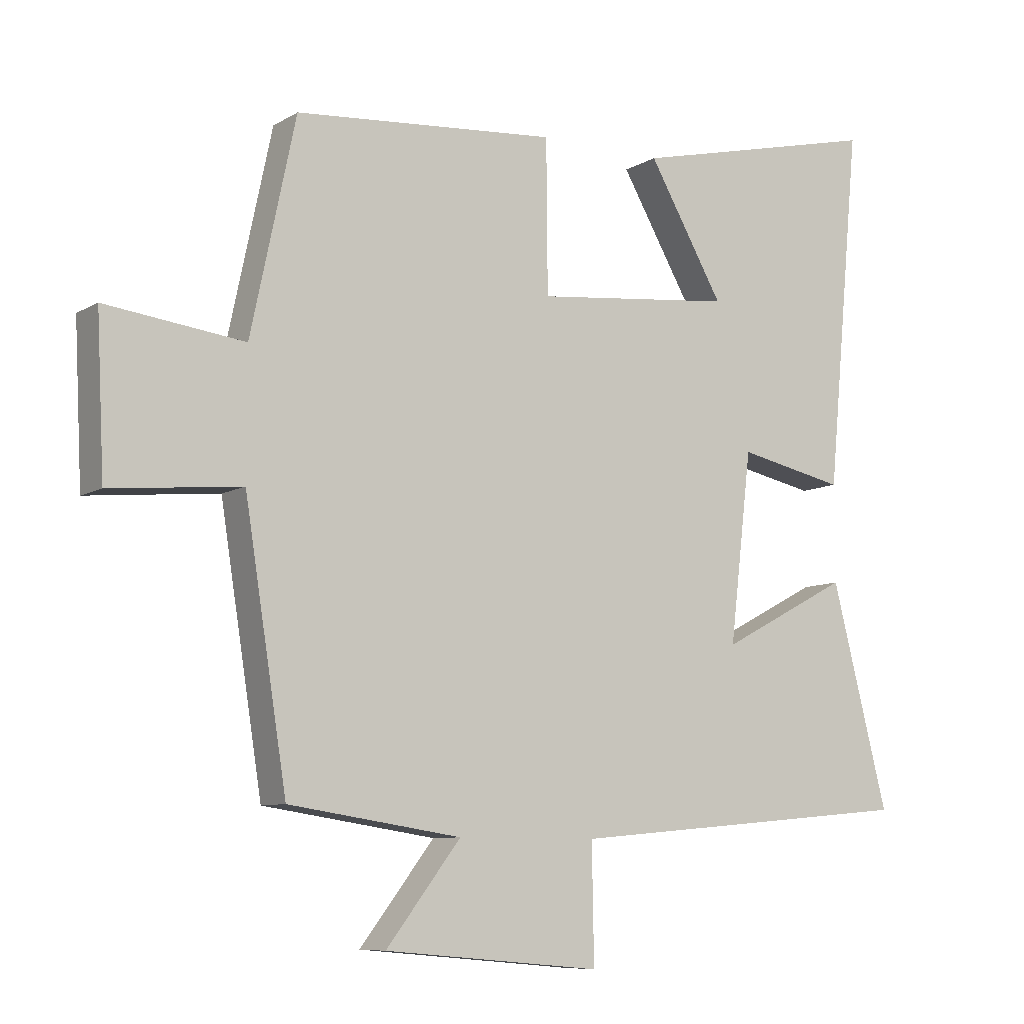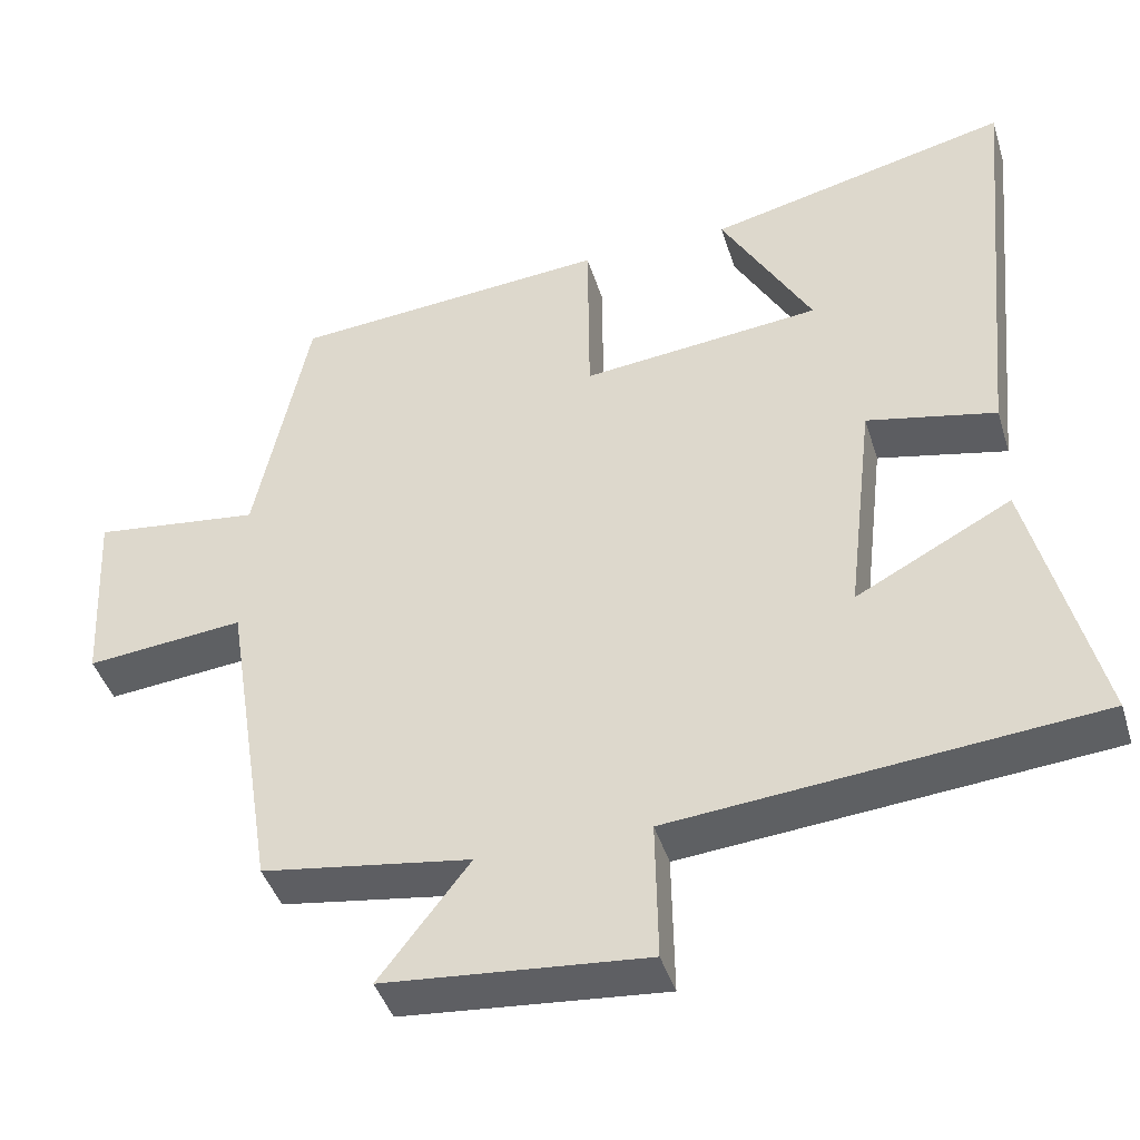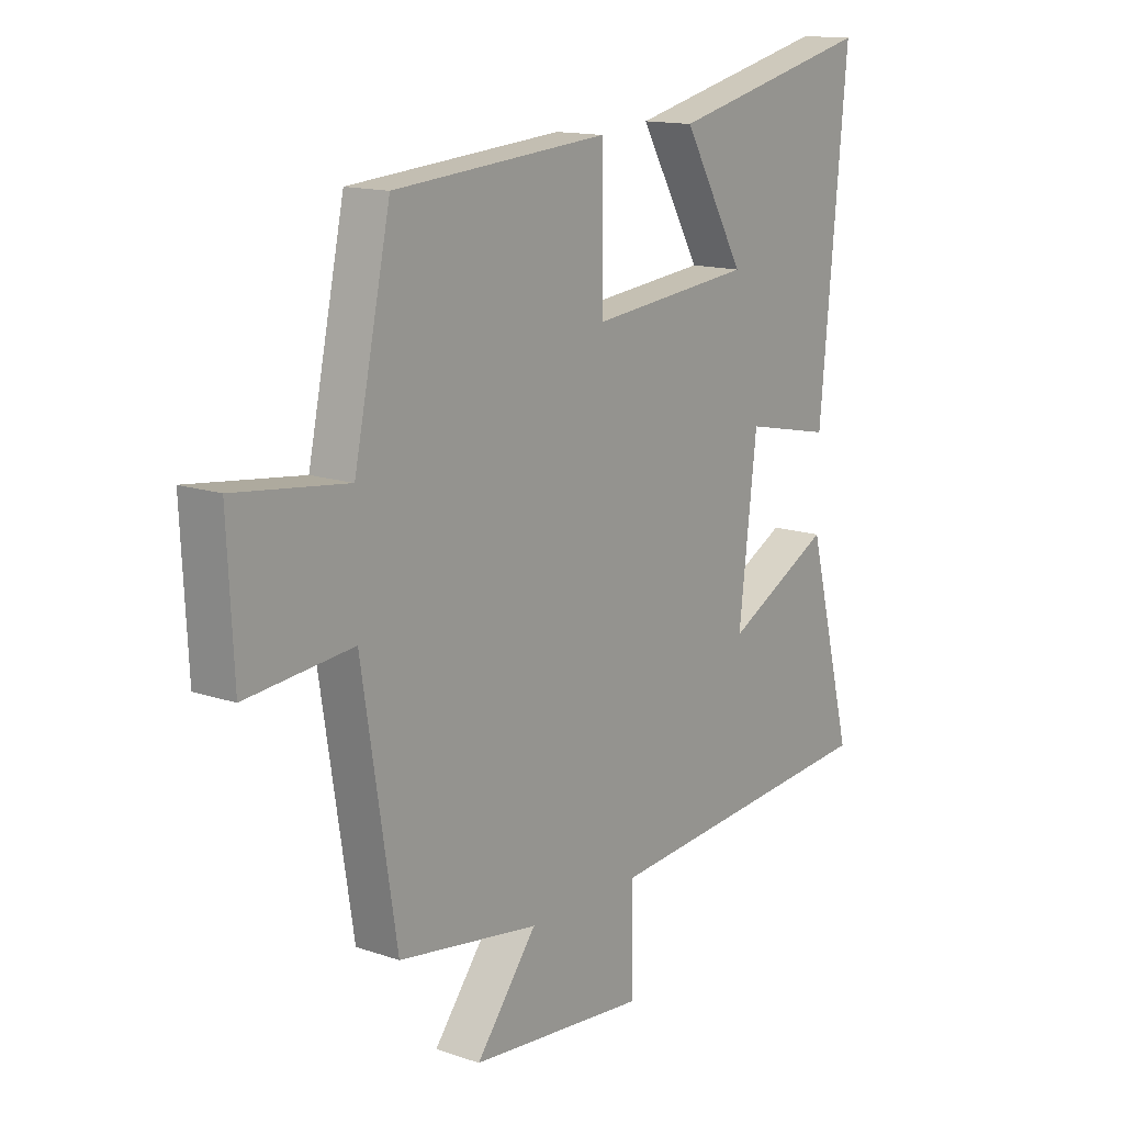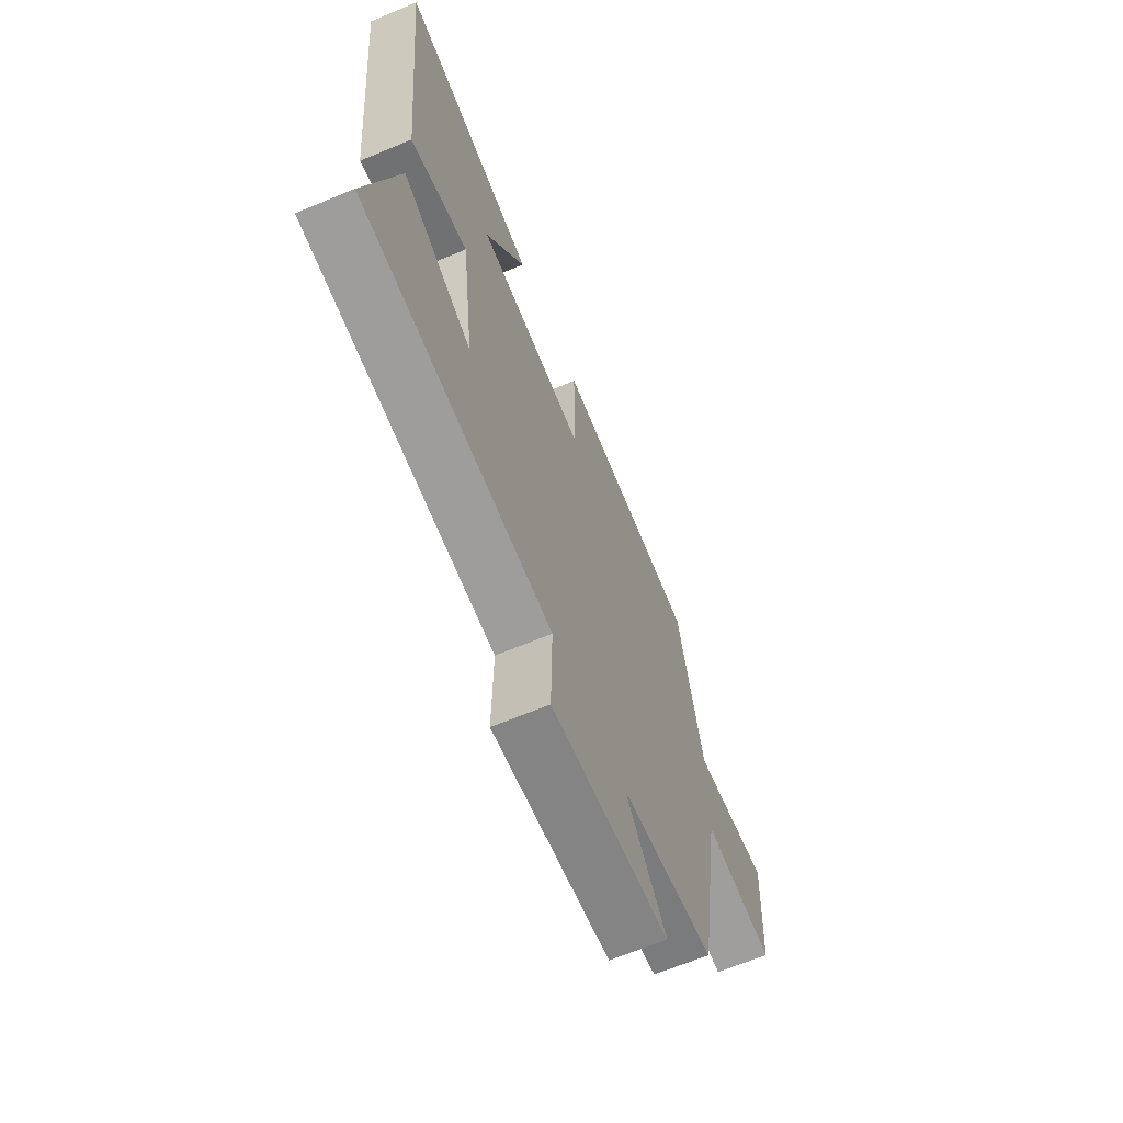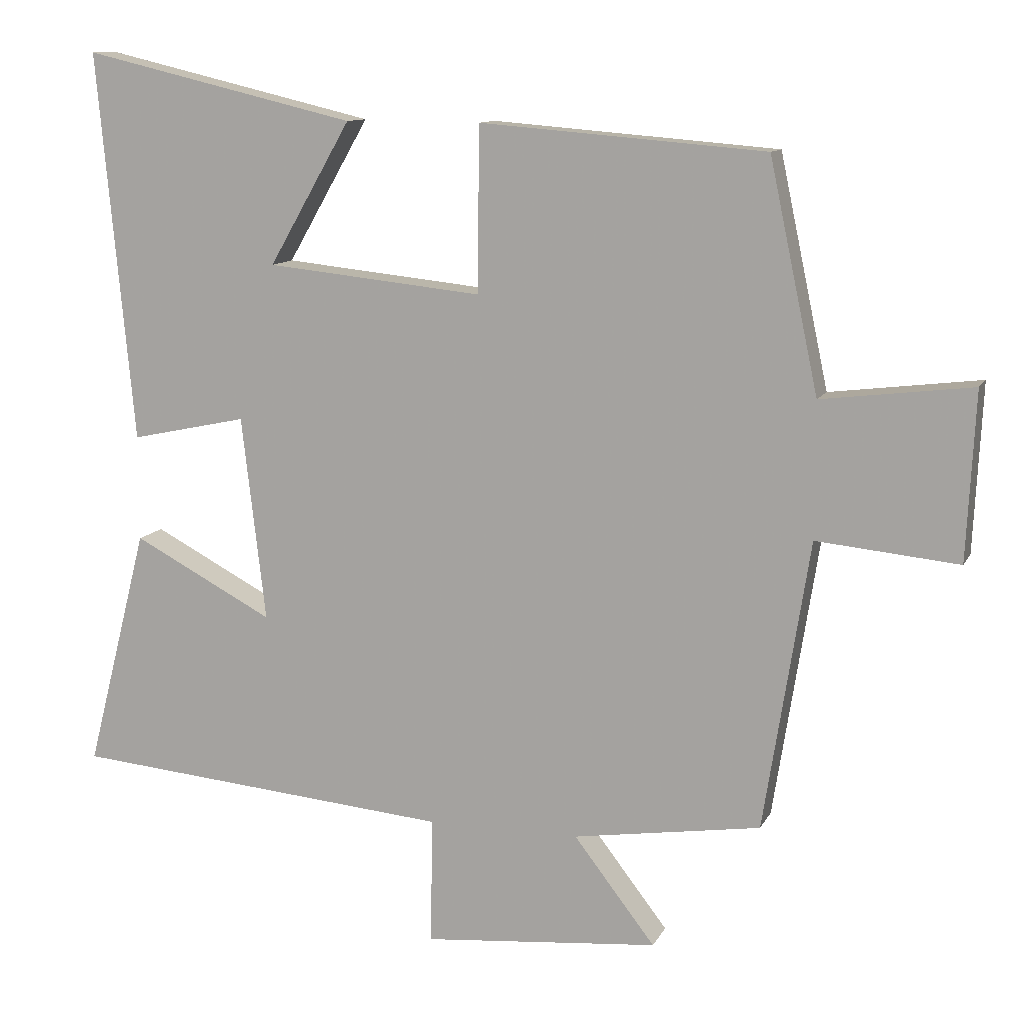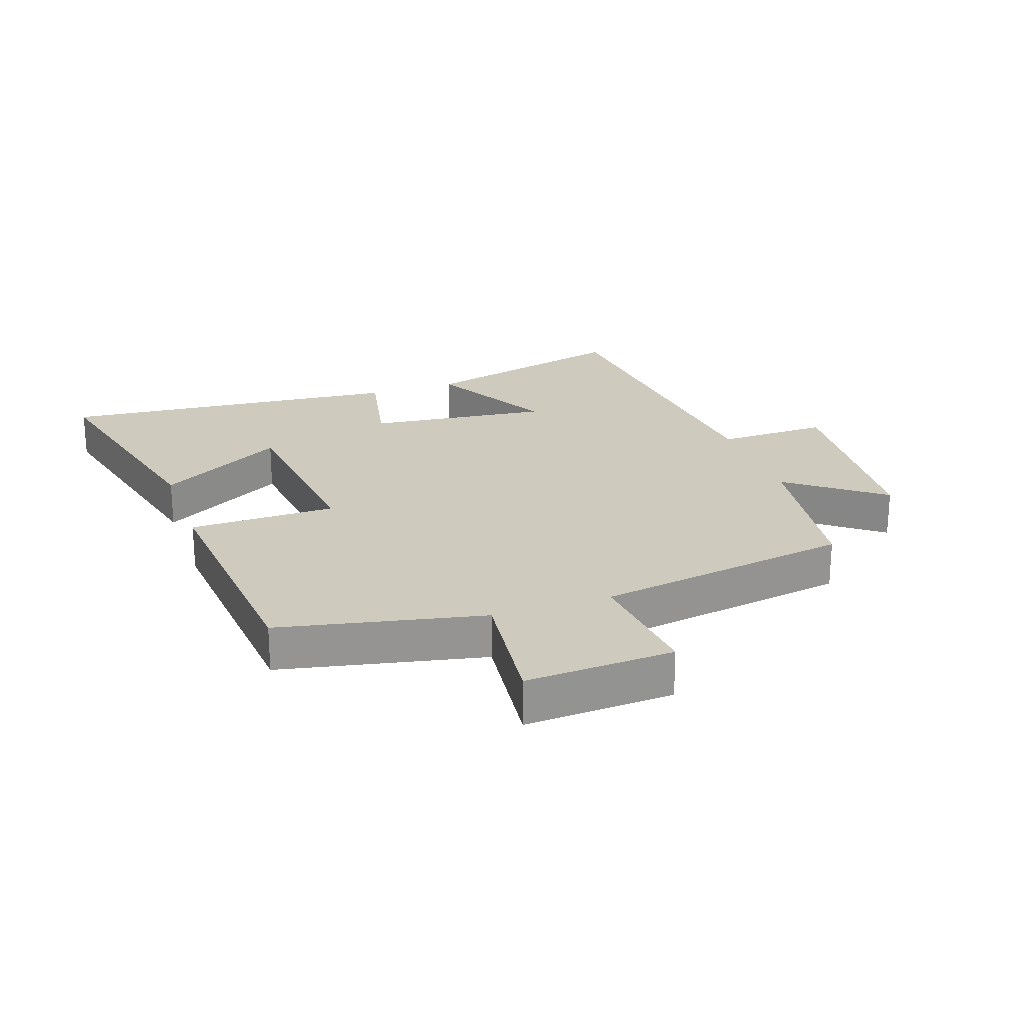
<metadata>
{"format":"obj","ext":"obj","renderer":"f3d","projection":"perspective","resolution":1024,"background":"white","views":[{"elev":-8.5,"azim":146.9,"up":"+Z"},{"elev":-42.6,"azim":-163.2,"up":"+Z"},{"elev":14.1,"azim":127.1,"up":"+Z"},{"elev":-66.0,"azim":-67.3,"up":"+Z"},{"elev":11.1,"azim":17.9,"up":"+Z"},{"elev":23.2,"azim":70.7,"up":"+Y"}]}
</metadata>
<code>
v -0.552 0.07 0.592
v -0.165 0.07 0.5
v -0.281 0.07 0.298
v 0.025 0.07 0.266
v 0.027 0.07 0.5
v 0.431 0.07 0.467
v 0.5 0.07 0.142
v 0.713 0.07 0.168
v 0.701 0.07 -0.07
v 0.5 0.07 -0.05
v 0.435 0.07 -0.46
v 0.169 0.07 -0.5
v 0.284 0.07 -0.649
v -0.05 0.07 -0.679
v -0.047 0.07 -0.5
v -0.587 0.07 -0.451
v -0.5 0.07 -0.11
v -0.301 0.07 -0.215
v -0.335 0.07 0.075
v -0.5 0.07 0.04
v -0.552 0 0.592
v -0.165 0 0.5
v -0.281 0 0.298
v 0.025 0 0.266
v 0.027 0 0.5
v 0.431 0 0.467
v 0.5 0 0.142
v 0.713 0 0.168
v 0.701 0 -0.07
v 0.5 0 -0.05
v 0.435 0 -0.46
v 0.169 0 -0.5
v 0.284 0 -0.649
v -0.05 0 -0.679
v -0.047 0 -0.5
v -0.587 0 -0.451
v -0.5 0 -0.11
v -0.301 0 -0.215
v -0.335 0 0.075
v -0.5 0 0.04
f 19 20 1
f 15 16 17 18
f 15 18 19
f 12 13 14 15
f 10 11 12 15
f 10 15 19
f 7 8 9 10
f 4 5 6 7
f 3 4 7 10
f 1 2 3
f 19 1 3
f 3 10 19
f 21 40 39
f 38 37 36 35
f 39 38 35
f 35 34 33 32
f 35 32 31 30
f 39 35 30
f 30 29 28 27
f 27 26 25 24
f 30 27 24 23
f 23 22 21
f 23 21 39
f 39 30 23
f 1 21 22 2
f 2 22 23 3
f 3 23 24 4
f 4 24 25 5
f 5 25 26 6
f 6 26 27 7
f 7 27 28 8
f 8 28 29 9
f 9 29 30 10
f 10 30 31 11
f 11 31 32 12
f 12 32 33 13
f 13 33 34 14
f 14 34 35 15
f 15 35 36 16
f 16 36 37 17
f 17 37 38 18
f 18 38 39 19
f 19 39 40 20
f 20 40 21 1

</code>
